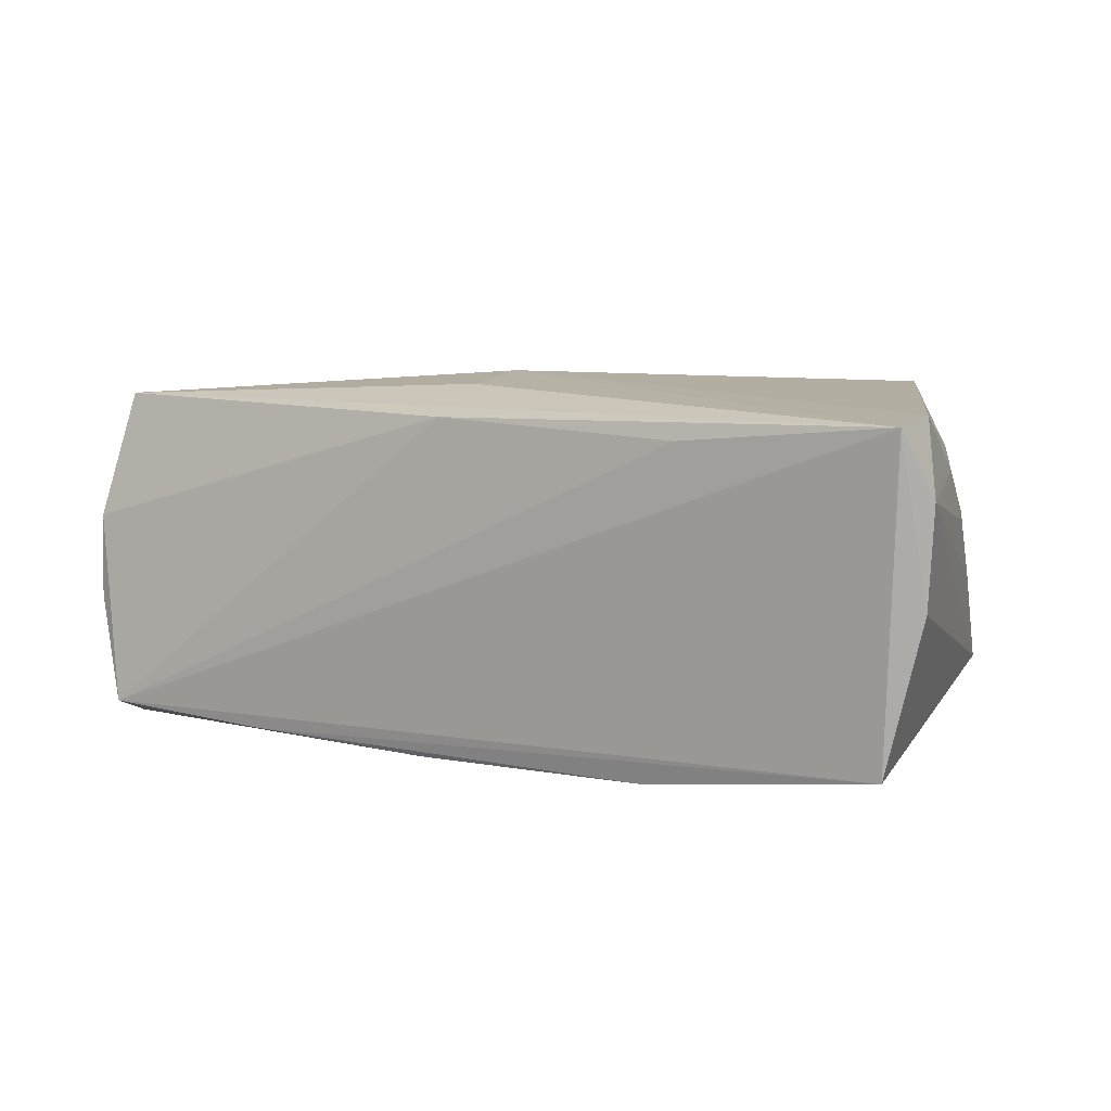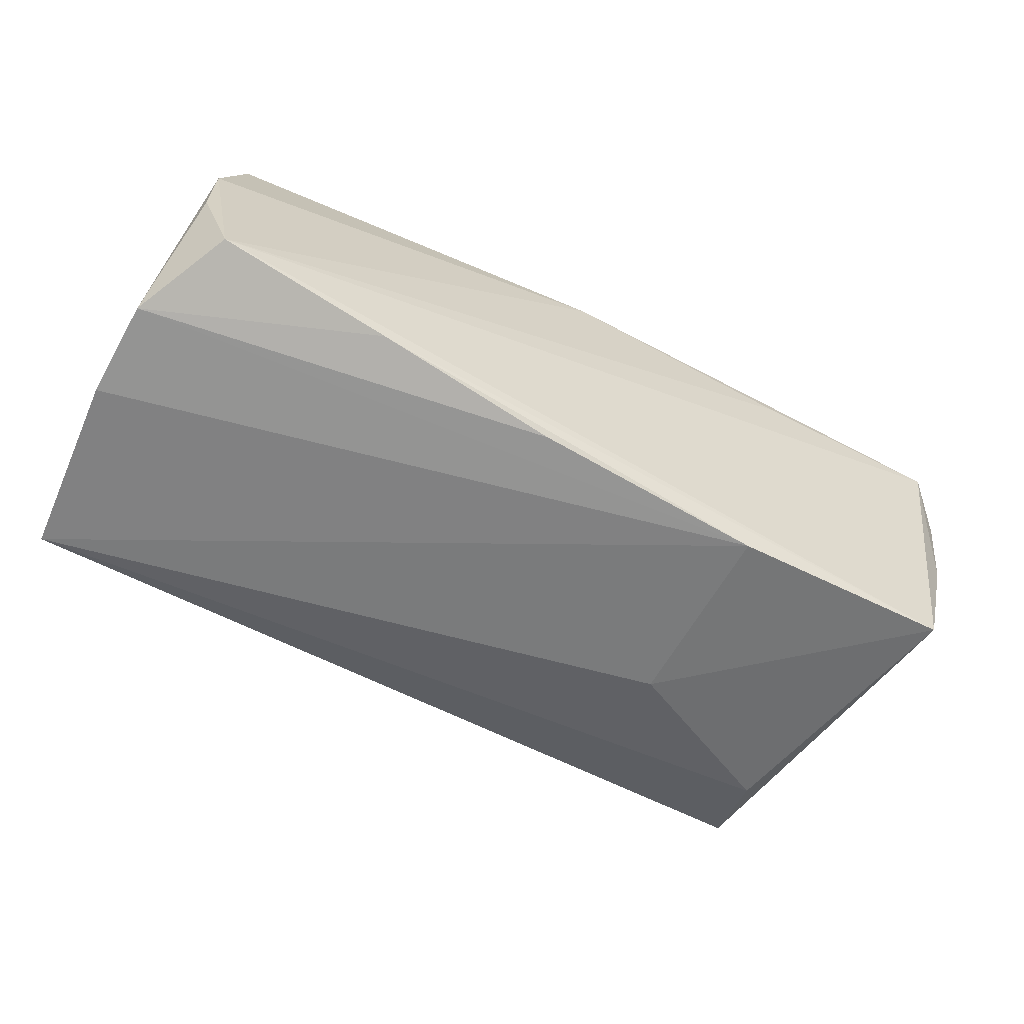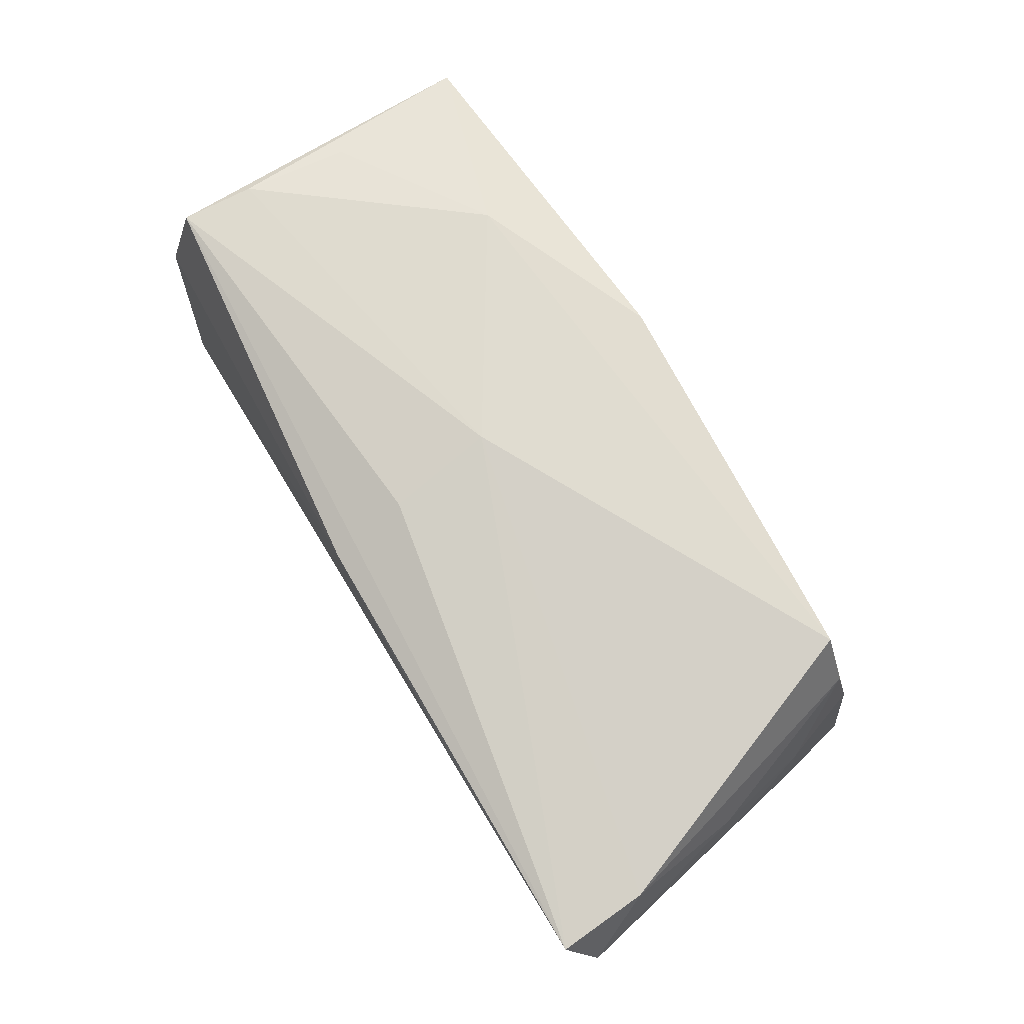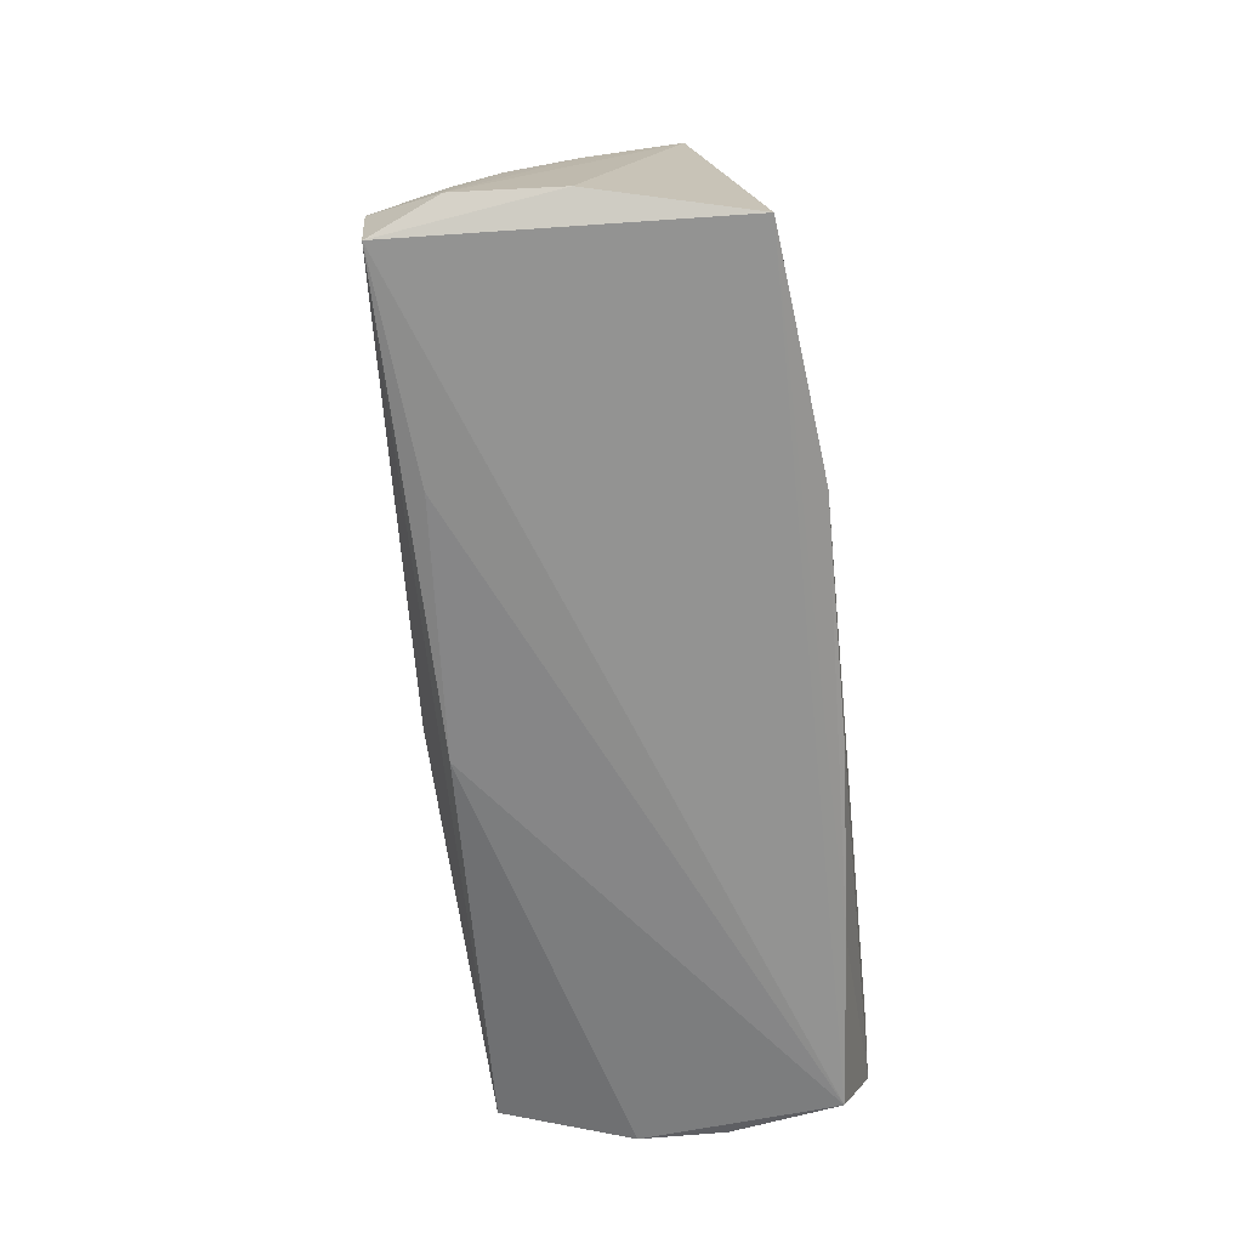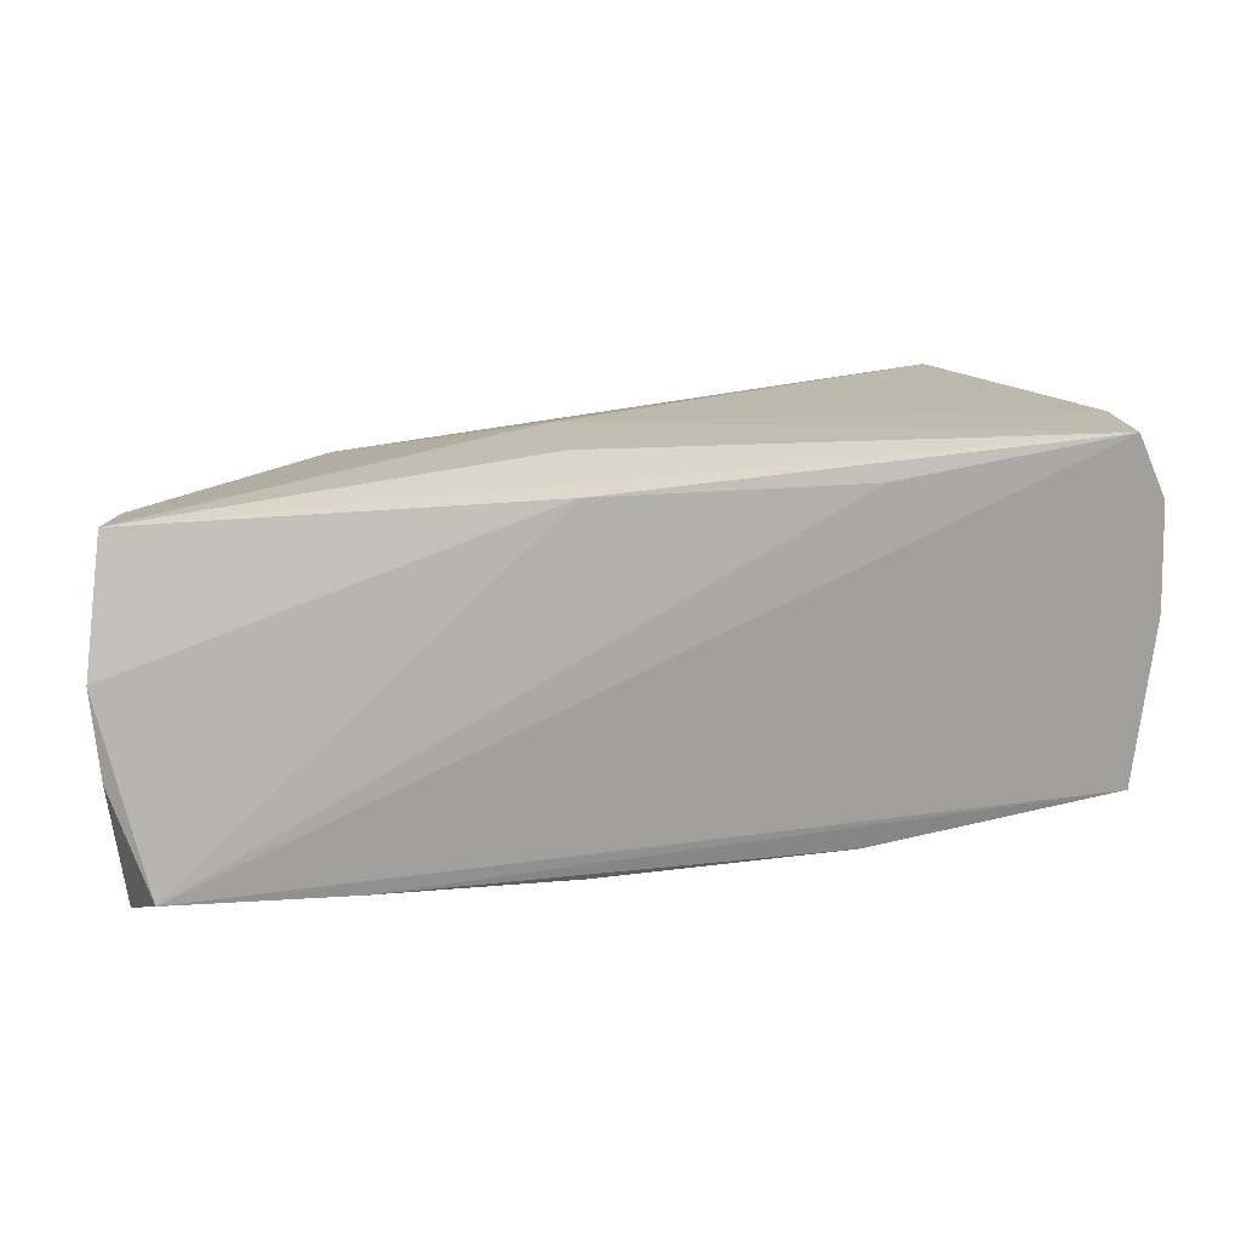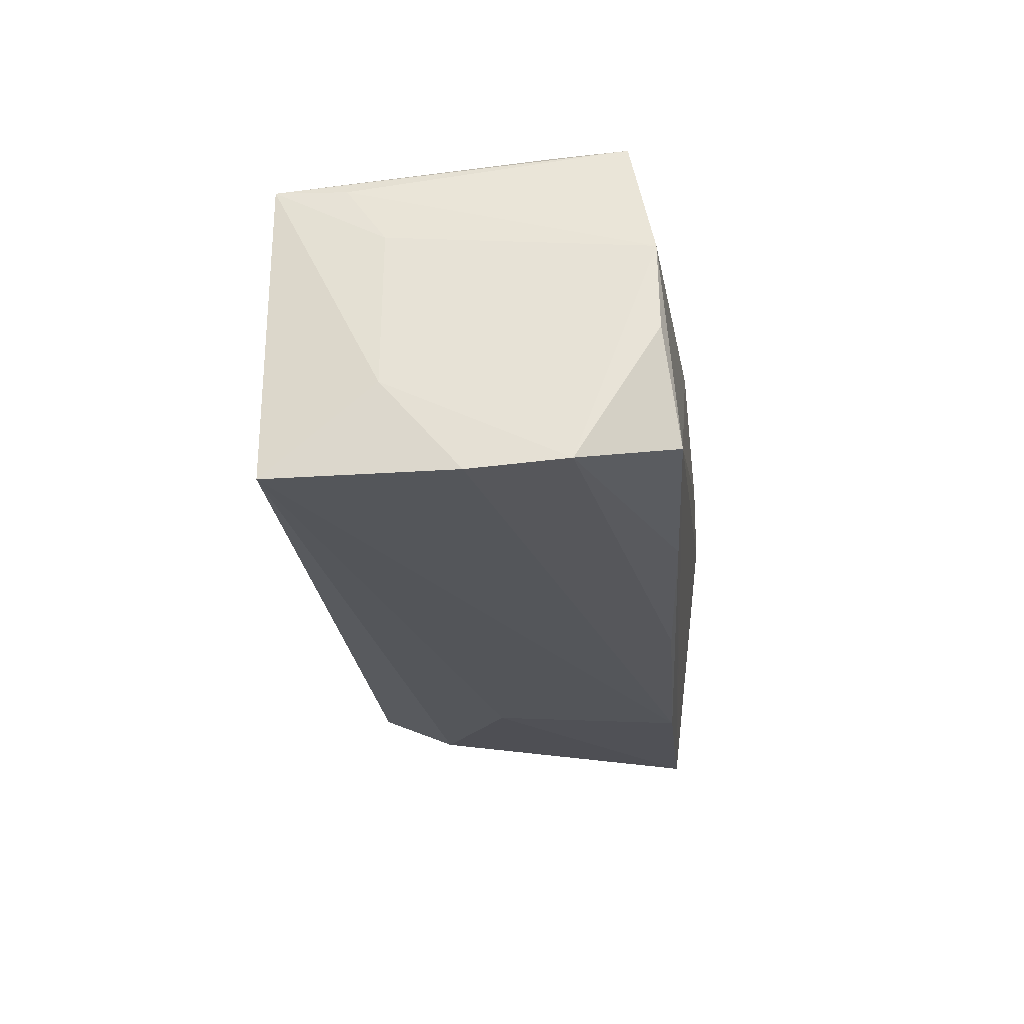
<metadata>
{"format":"obj","ext":"obj","renderer":"f3d","projection":"perspective","resolution":1024,"background":"white","views":[{"elev":5.5,"azim":29.4,"up":"+Z"},{"elev":-63.0,"azim":-28.3,"up":"+Z"},{"elev":74.3,"azim":59.5,"up":"+Z"},{"elev":-63.1,"azim":96.7,"up":"+Y"},{"elev":-78.1,"azim":7.1,"up":"+Y"},{"elev":-26.5,"azim":-83.5,"up":"+Z"}]}
</metadata>
<code>
v 0.0534 0.005094 0.006477
v 0.05343 -0.01944 -0.02009
v -0.02673 -0.02242 -0.02075
v -0.04832 -0.0237 -0.01885
v -0.05128 0.02178 0.0159
v 0.03114 -0.02431 0.016
v 0.05821 -0.01974 -0.001734
v -0.05232 0.00852 0.008013
v 0.0468 0.01498 -0.01713
v -0.04866 -0.01894 0.0205
v -0.04819 -0.009901 0.02043
v -0.05414 -0.0009147 -0.02297
v 0.02512 0.004385 -0.02111
v 0.0593 -0.0208 0.01017
v 0.05161 0.01385 -0.001243
v 0.01928 0.02393 0.02026
v -0.05392 -0.01241 -0.02219
v -0.04736 0.003364 0.01907
v 0.02494 -0.0197 -0.02297
v 0.05342 0.001629 0.01221
v 0.0469 0.02442 0.005249
v 0.05573 -0.01315 0.01883
v -0.02867 0.01511 0.02122
v -0.0001799 -0.01431 0.02187
v 0.04554 0.02286 0.01406
v -0.005868 0.02511 -0.005418
v -0.002143 -0.001234 0.02342
v -0.006572 0.02511 0.0205
v 0.04151 0.02254 0.02208
v 0.05662 -0.02405 0.01787
v -0.0539 0.00837 -0.01169
v -0.0524 0.02144 -0.02195
v -0.05135 0.01335 0.01537
v -0.003856 -0.02067 -0.02241
v -0.05192 -0.02186 0.004815
v 0.04889 0.02511 -0.01225
v 0.0007602 -0.0239 0.01819
v -0.00212 0.02415 -0.0146
v 0.05051 0.01439 0.006569
v -0.052 -0.02201 -0.005625
f 17 4 40
f 28 5 23
f 28 23 29
f 5 32 31
f 5 31 8
f 35 40 4
f 4 37 35
f 35 37 10
f 17 40 35
f 35 31 17
f 35 8 31
f 7 36 14
f 7 2 36
f 4 2 30
f 14 22 30
f 30 7 14
f 2 7 30
f 10 37 30
f 3 4 17
f 3 2 4
f 11 5 10
f 34 3 17
f 36 32 38
f 26 5 28
f 26 32 5
f 26 38 32
f 28 36 26
f 36 38 26
f 36 2 9
f 9 32 36
f 28 29 16
f 25 29 22
f 27 29 23
f 27 11 10
f 23 11 27
f 22 29 27
f 27 30 22
f 5 8 33
f 8 35 33
f 10 5 33
f 33 35 10
f 6 37 4
f 4 30 6
f 6 30 37
f 18 23 5
f 5 11 18
f 18 11 23
f 17 31 12
f 12 31 32
f 13 9 2
f 32 9 13
f 10 30 24
f 24 27 10
f 30 27 24
f 19 34 17
f 17 12 19
f 19 13 2
f 19 12 32
f 32 13 19
f 2 3 19
f 3 34 19
f 29 25 21
f 21 16 29
f 21 36 28
f 28 16 21
f 20 25 22
f 20 22 14
f 14 1 20
f 14 36 15
f 15 1 14
f 39 21 25
f 25 20 39
f 39 20 1
f 1 15 39
f 36 21 39
f 39 15 36

</code>
